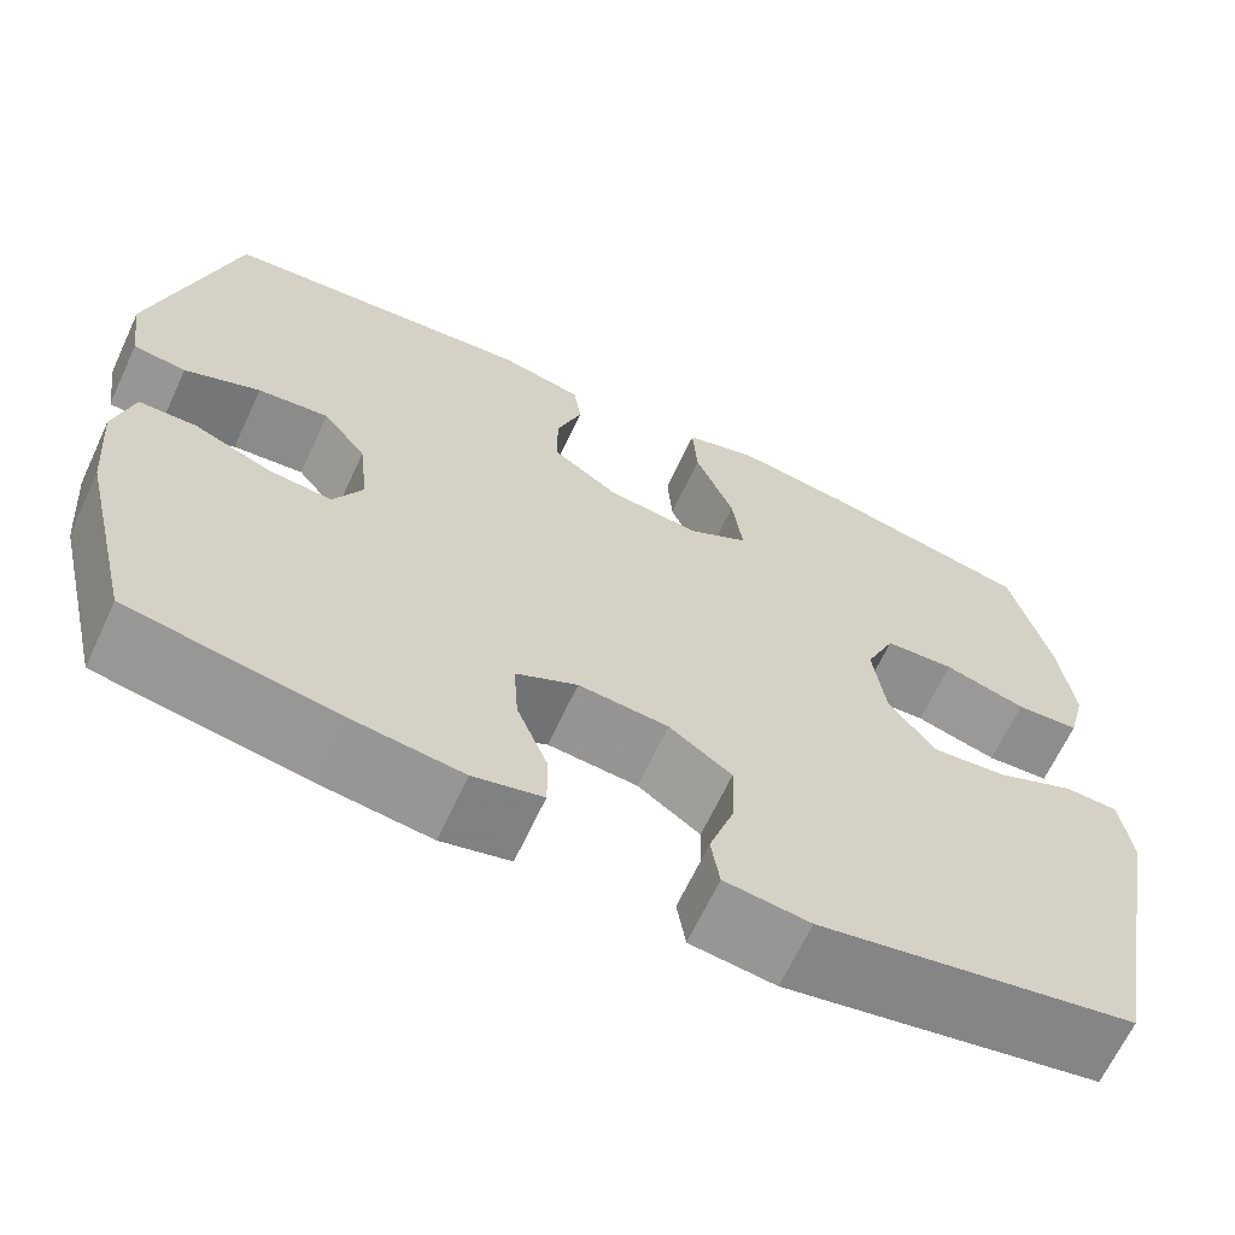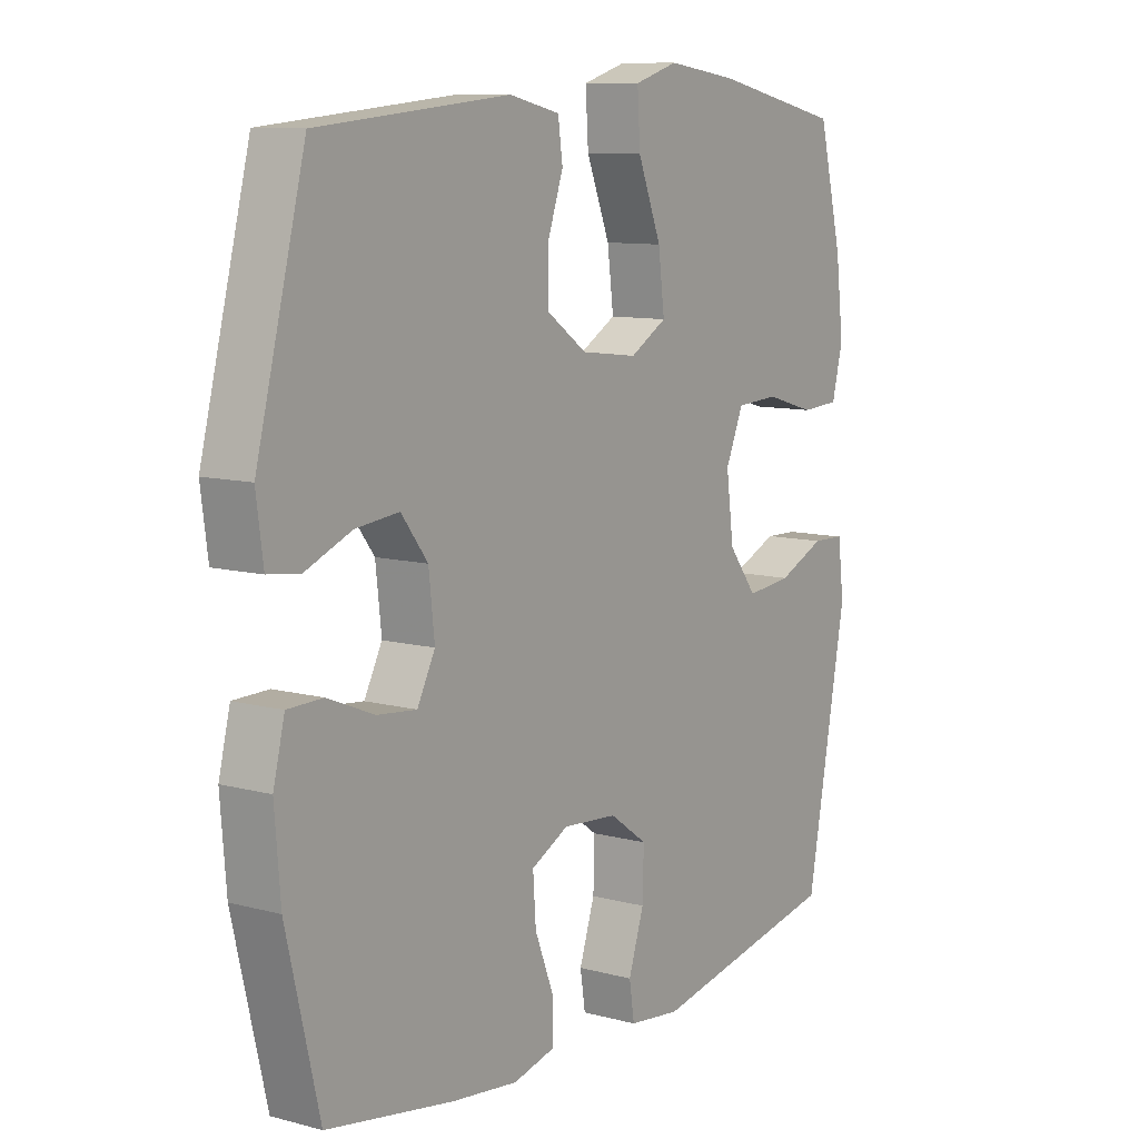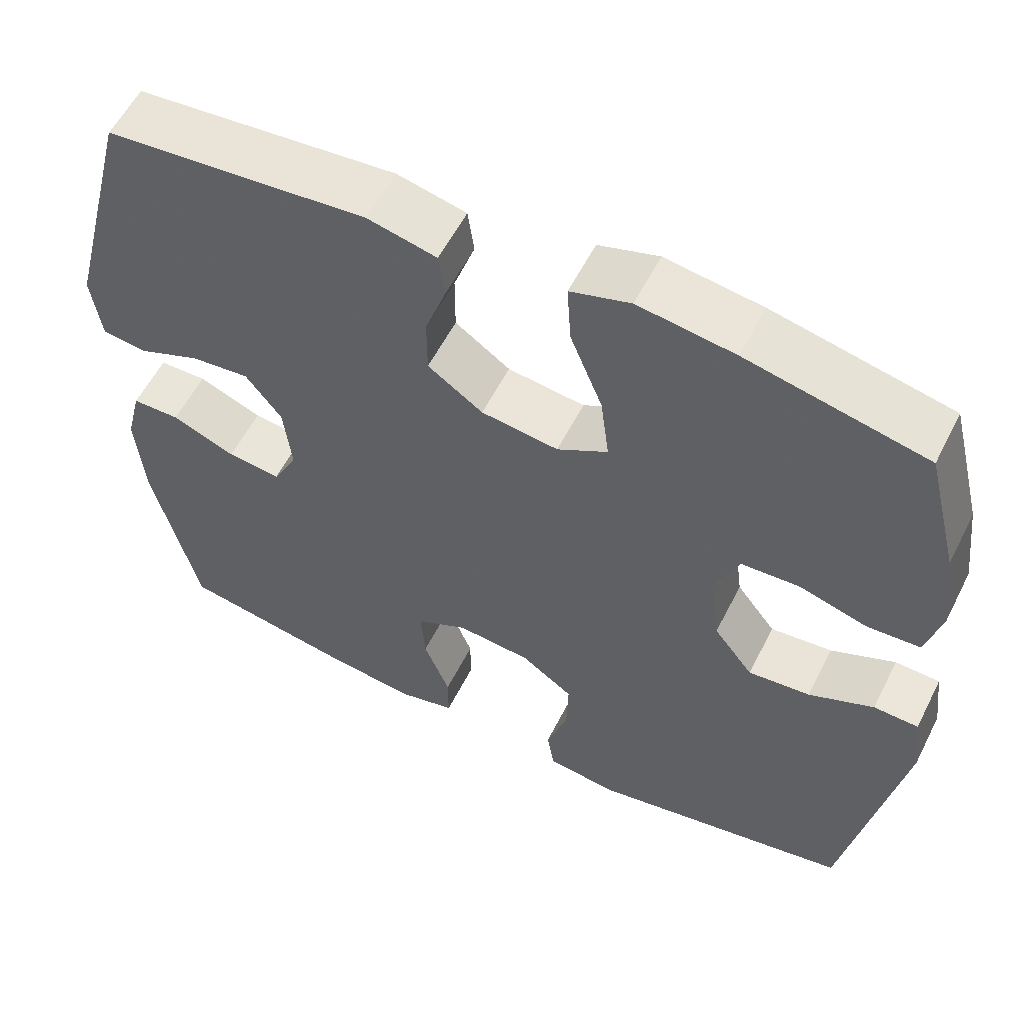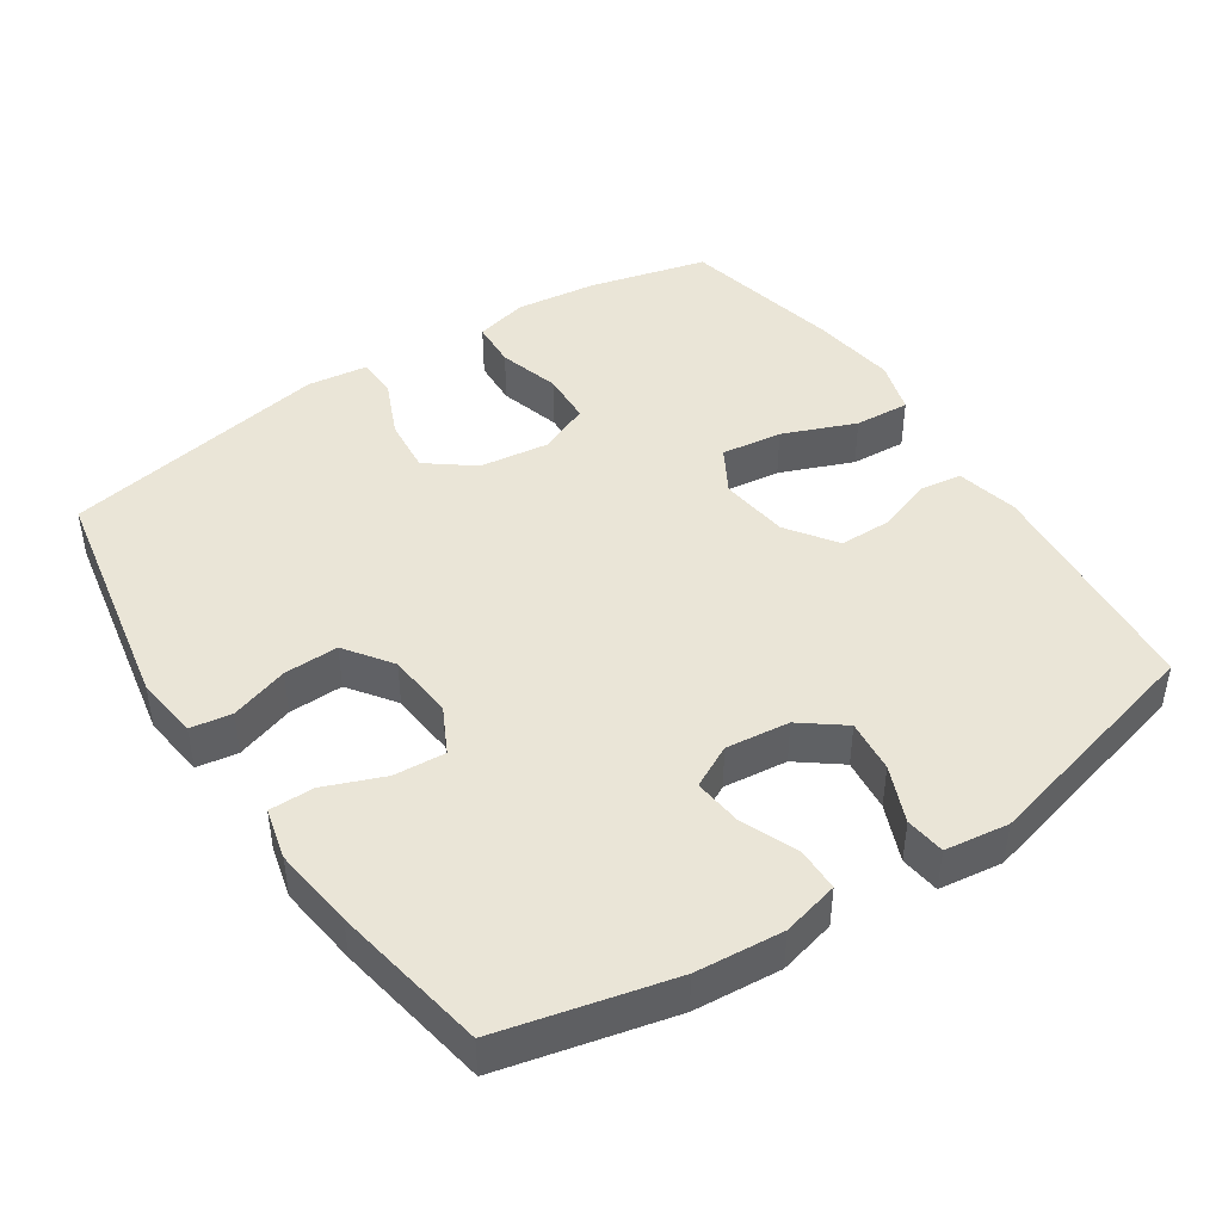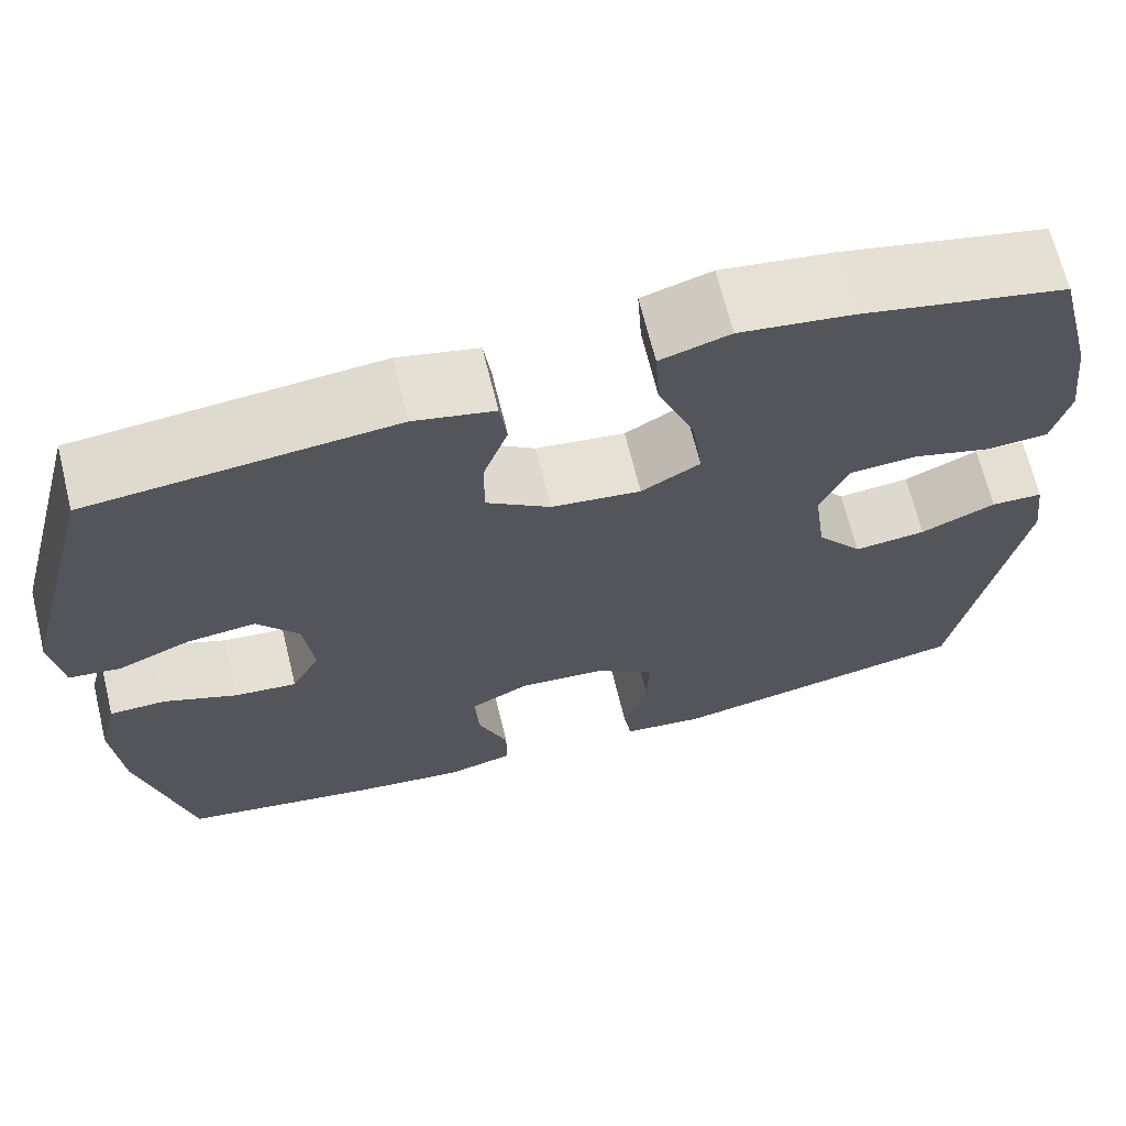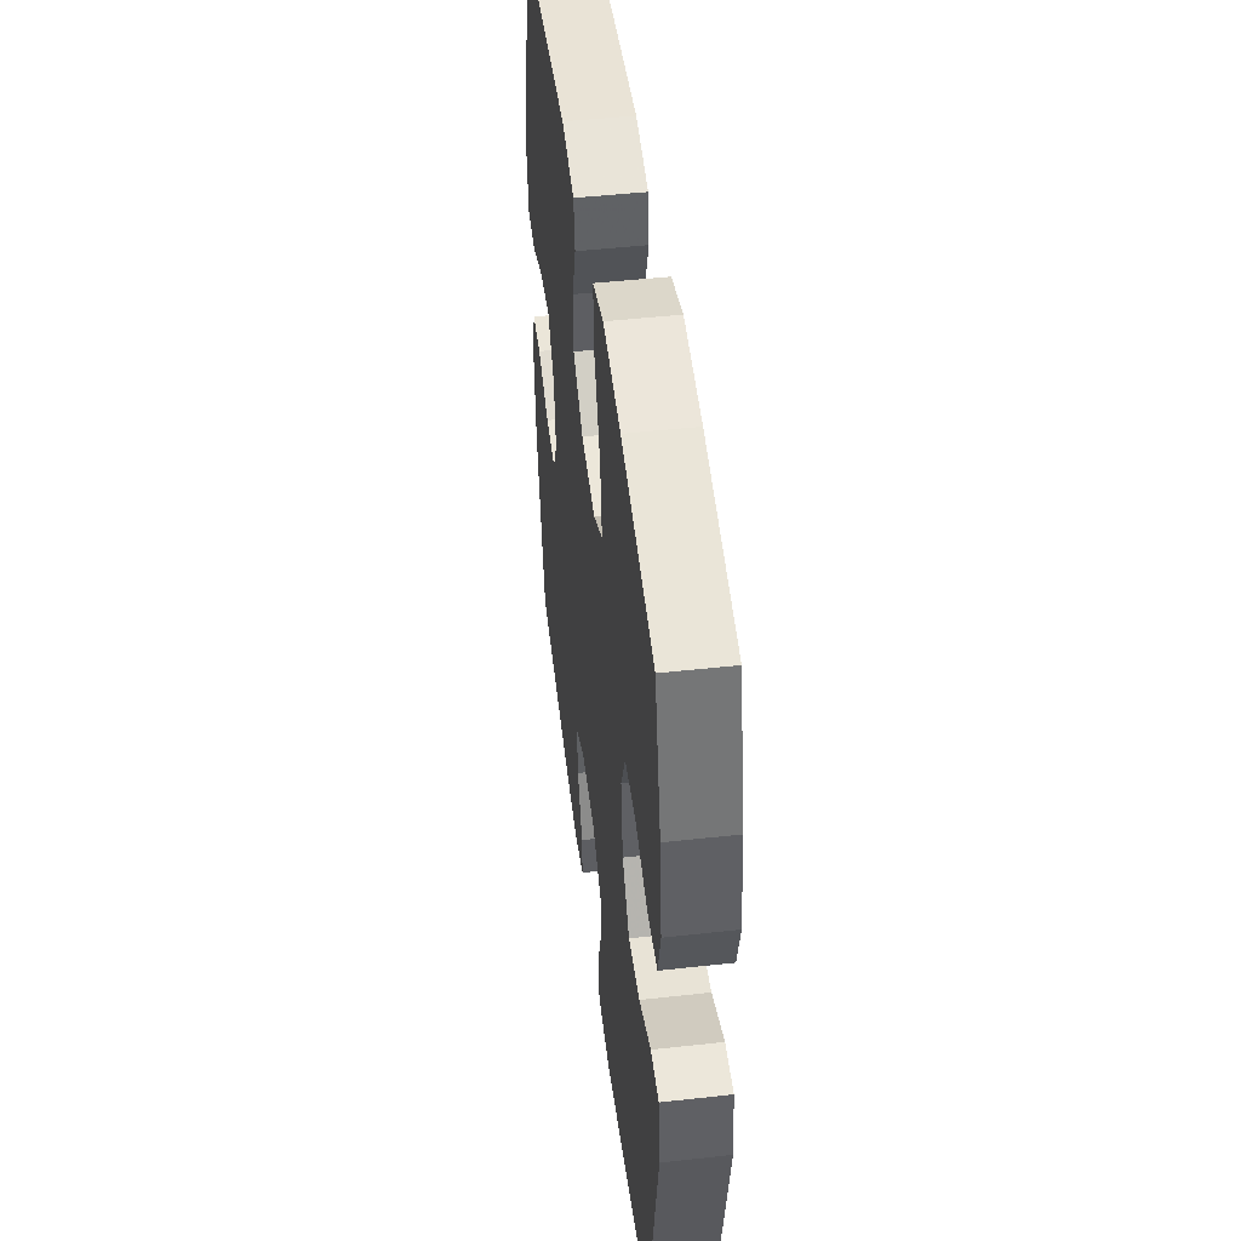
<metadata>
{"format":"obj","ext":"obj","renderer":"f3d","projection":"perspective","resolution":1024,"background":"white","views":[{"elev":-65.9,"azim":-25.0,"up":"+Z"},{"elev":9.9,"azim":-55.6,"up":"+Z"},{"elev":57.4,"azim":26.7,"up":"+Z"},{"elev":44.4,"azim":-123.6,"up":"+Y"},{"elev":67.6,"azim":-13.8,"up":"+Z"},{"elev":47.9,"azim":82.9,"up":"+Z"}]}
</metadata>
<code>
v -0.5 0.07 -0.5
v -0.557 0.07 -0.259
v -0.567 0.07 -0.136
v -0.547 0.07 -0.056
v -0.486 0.07 -0.055
v -0.405 0.07 -0.088
v -0.337 0.07 -0.095
v -0.306 0.07 -0.035
v -0.316 0.07 0.055
v -0.362 0.07 0.115
v -0.437 0.07 0.107
v -0.517 0.07 0.074
v -0.573 0.07 0.081
v -0.585 0.07 0.171
v -0.5 0.07 0.5
v -0.168 0.07 0.531
v -0.08 0.07 0.511
v -0.072 0.07 0.453
v -0.099 0.07 0.375
v -0.099 0.07 0.3
v -0.029 0.07 0.251
v 0.069 0.07 0.239
v 0.133 0.07 0.276
v 0.122 0.07 0.362
v 0.081 0.07 0.465
v 0.076 0.07 0.543
v 0.152 0.07 0.566
v 0.274 0.07 0.549
v 0.5 0.07 0.5
v 0.542 0.07 0.333
v 0.556 0.07 0.218
v 0.537 0.07 0.143
v 0.47 0.07 0.139
v 0.383 0.07 0.164
v 0.309 0.07 0.16
v 0.278 0.07 0.088
v 0.291 0.07 -0.011
v 0.341 0.07 -0.076
v 0.42 0.07 -0.068
v 0.502 0.07 -0.032
v 0.559 0.07 -0.034
v 0.57 0.07 -0.12
v 0.5 0.07 -0.5
v 0.166 0.07 -0.564
v 0.076 0.07 -0.553
v 0.067 0.07 -0.495
v 0.094 0.07 -0.413
v 0.096 0.07 -0.336
v 0.03 0.07 -0.289
v -0.065 0.07 -0.281
v -0.13 0.07 -0.314
v -0.125 0.07 -0.387
v -0.092 0.07 -0.471
v -0.092 0.07 -0.534
v -0.165 0.07 -0.552
v -0.281 0.07 -0.538
v -0.5 0 -0.5
v -0.557 0 -0.259
v -0.567 0 -0.136
v -0.547 0 -0.056
v -0.486 0 -0.055
v -0.405 0 -0.088
v -0.337 0 -0.095
v -0.306 0 -0.035
v -0.316 0 0.055
v -0.362 0 0.115
v -0.437 0 0.107
v -0.517 0 0.074
v -0.573 0 0.081
v -0.585 0 0.171
v -0.5 0 0.5
v -0.168 0 0.531
v -0.08 0 0.511
v -0.072 0 0.453
v -0.099 0 0.375
v -0.099 0 0.3
v -0.029 0 0.251
v 0.069 0 0.239
v 0.133 0 0.276
v 0.122 0 0.362
v 0.081 0 0.465
v 0.076 0 0.543
v 0.152 0 0.566
v 0.274 0 0.549
v 0.5 0 0.5
v 0.542 0 0.333
v 0.556 0 0.218
v 0.537 0 0.143
v 0.47 0 0.139
v 0.383 0 0.164
v 0.309 0 0.16
v 0.278 0 0.088
v 0.291 0 -0.011
v 0.341 0 -0.076
v 0.42 0 -0.068
v 0.502 0 -0.032
v 0.559 0 -0.034
v 0.57 0 -0.12
v 0.5 0 -0.5
v 0.166 0 -0.564
v 0.076 0 -0.553
v 0.067 0 -0.495
v 0.094 0 -0.413
v 0.096 0 -0.336
v 0.03 0 -0.289
v -0.065 0 -0.281
v -0.13 0 -0.314
v -0.125 0 -0.387
v -0.092 0 -0.471
v -0.092 0 -0.534
v -0.165 0 -0.552
v -0.281 0 -0.538
f 4 5 6
f 3 4 6
f 2 3 6
f 1 2 6
f 56 1 6
f 55 56 6
f 54 55 6
f 53 54 6
f 52 53 6
f 51 52 6 7
f 50 51 7 8
f 49 50 8 9
f 48 49 9 10
f 45 46 47
f 44 45 47
f 43 44 47
f 42 43 47
f 41 42 47
f 40 41 47
f 39 40 47
f 38 39 47 48
f 37 38 48 10
f 32 33 34
f 31 32 34
f 30 31 34
f 29 30 34
f 28 29 34
f 27 28 34
f 26 27 34
f 25 26 34
f 24 25 34
f 23 24 34 35
f 22 23 35 36
f 17 18 19
f 16 17 19
f 15 16 19
f 14 15 19
f 13 14 19
f 12 13 19
f 11 12 19
f 10 11 19 20
f 36 37 10
f 22 36 10
f 21 22 10
f 10 20 21
f 62 61 60
f 62 60 59
f 62 59 58
f 62 58 57
f 62 57 112
f 62 112 111
f 62 111 110
f 62 110 109
f 62 109 108
f 63 62 108 107
f 64 63 107 106
f 65 64 106 105
f 66 65 105 104
f 103 102 101
f 103 101 100
f 103 100 99
f 103 99 98
f 103 98 97
f 103 97 96
f 103 96 95
f 104 103 95 94
f 66 104 94 93
f 90 89 88
f 90 88 87
f 90 87 86
f 90 86 85
f 90 85 84
f 90 84 83
f 90 83 82
f 90 82 81
f 90 81 80
f 91 90 80 79
f 92 91 79 78
f 75 74 73
f 75 73 72
f 75 72 71
f 75 71 70
f 75 70 69
f 75 69 68
f 75 68 67
f 76 75 67 66
f 66 93 92
f 66 92 78
f 66 78 77
f 77 76 66
f 1 57 58 2
f 2 58 59 3
f 3 59 60 4
f 4 60 61 5
f 5 61 62 6
f 6 62 63 7
f 7 63 64 8
f 8 64 65 9
f 9 65 66 10
f 10 66 67 11
f 11 67 68 12
f 12 68 69 13
f 13 69 70 14
f 14 70 71 15
f 15 71 72 16
f 16 72 73 17
f 17 73 74 18
f 18 74 75 19
f 19 75 76 20
f 20 76 77 21
f 21 77 78 22
f 22 78 79 23
f 23 79 80 24
f 24 80 81 25
f 25 81 82 26
f 26 82 83 27
f 27 83 84 28
f 28 84 85 29
f 29 85 86 30
f 30 86 87 31
f 31 87 88 32
f 32 88 89 33
f 33 89 90 34
f 34 90 91 35
f 35 91 92 36
f 36 92 93 37
f 37 93 94 38
f 38 94 95 39
f 39 95 96 40
f 40 96 97 41
f 41 97 98 42
f 42 98 99 43
f 43 99 100 44
f 44 100 101 45
f 45 101 102 46
f 46 102 103 47
f 47 103 104 48
f 48 104 105 49
f 49 105 106 50
f 50 106 107 51
f 51 107 108 52
f 52 108 109 53
f 53 109 110 54
f 54 110 111 55
f 55 111 112 56
f 56 112 57 1

</code>
